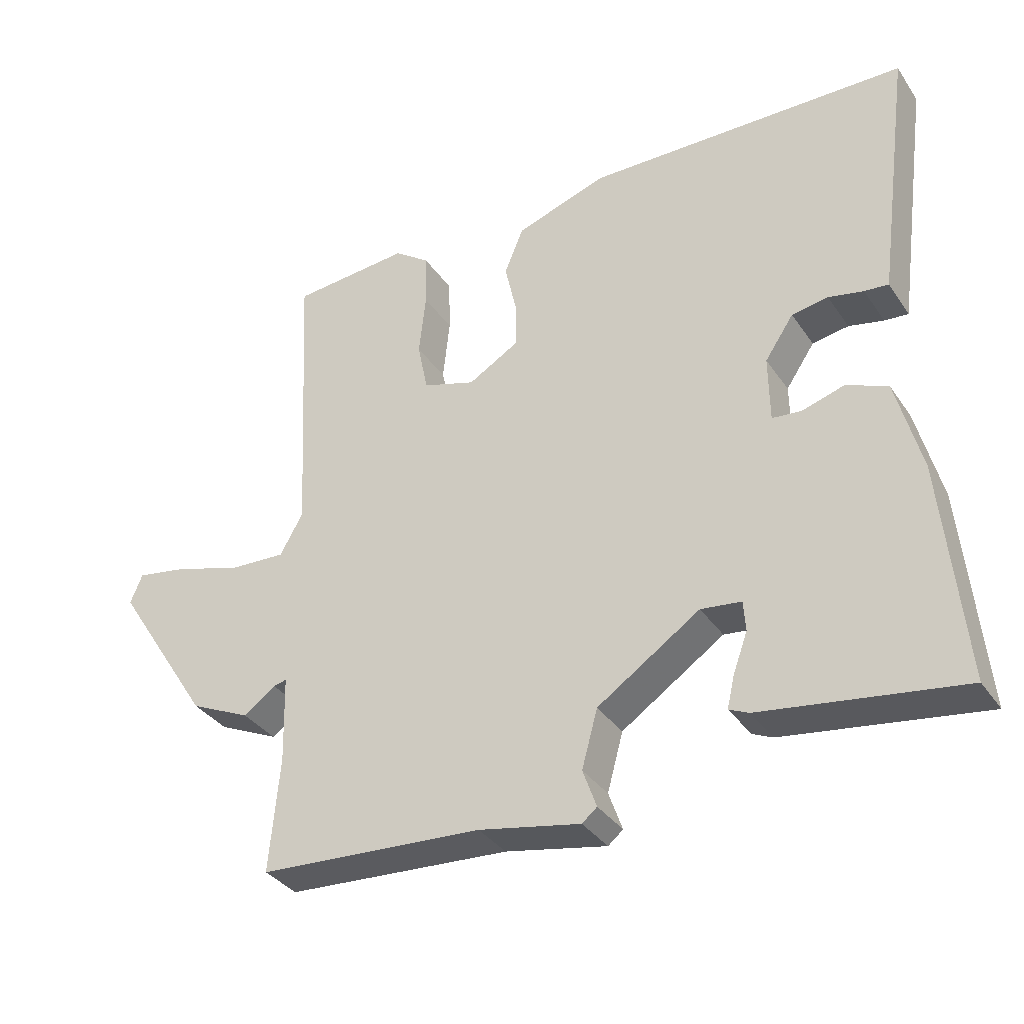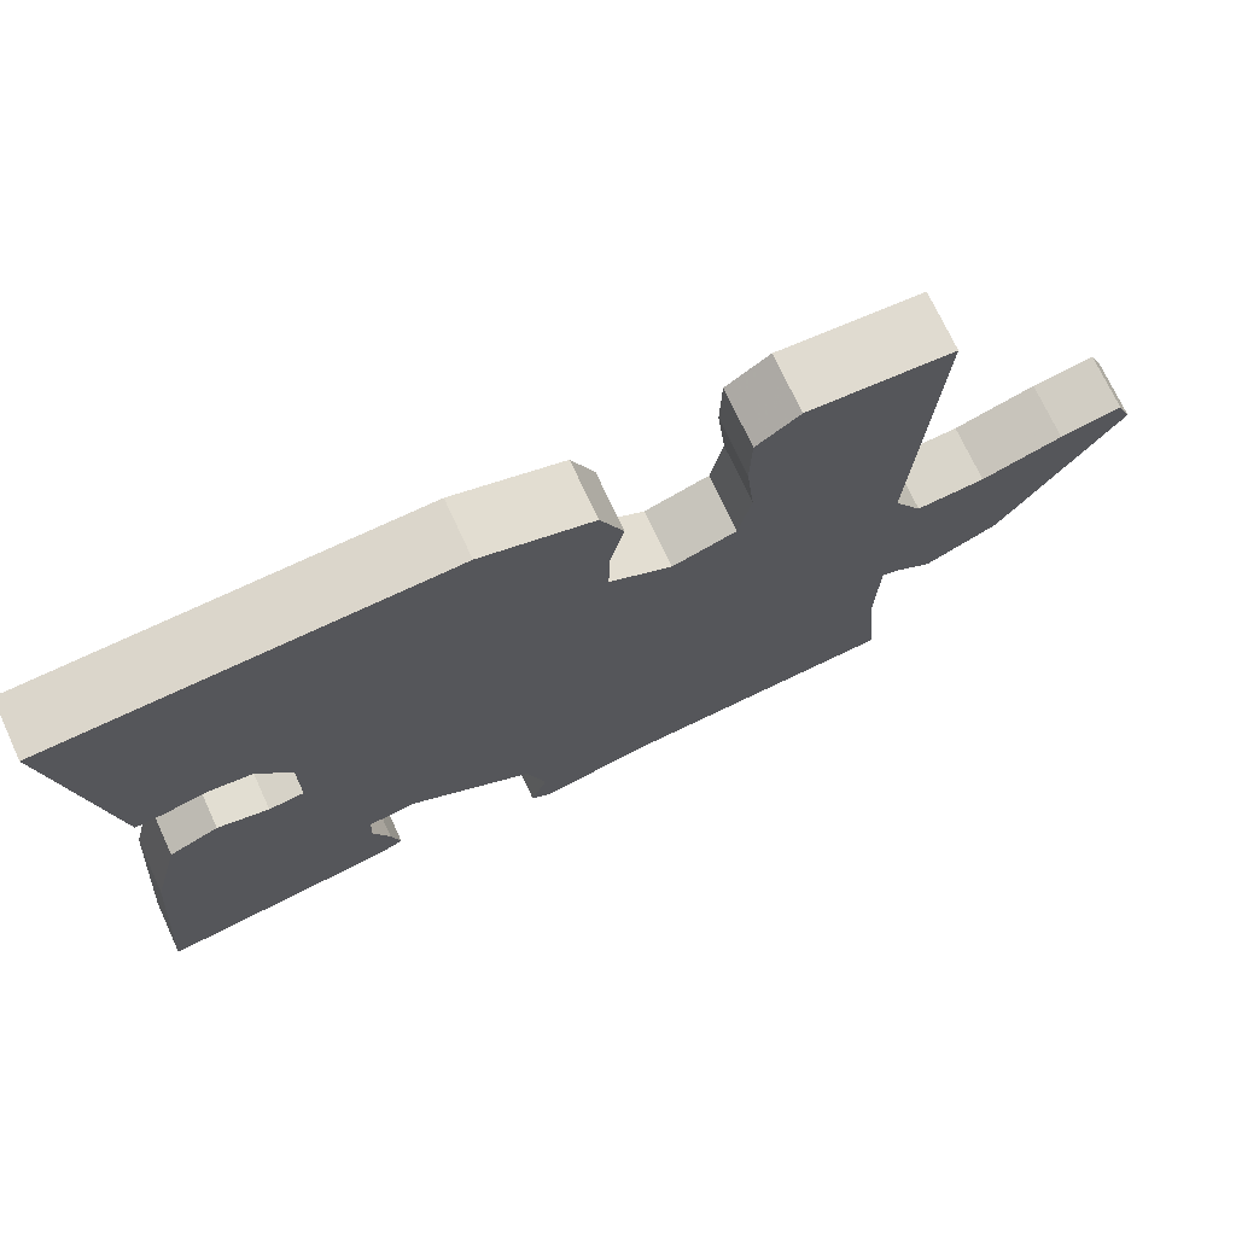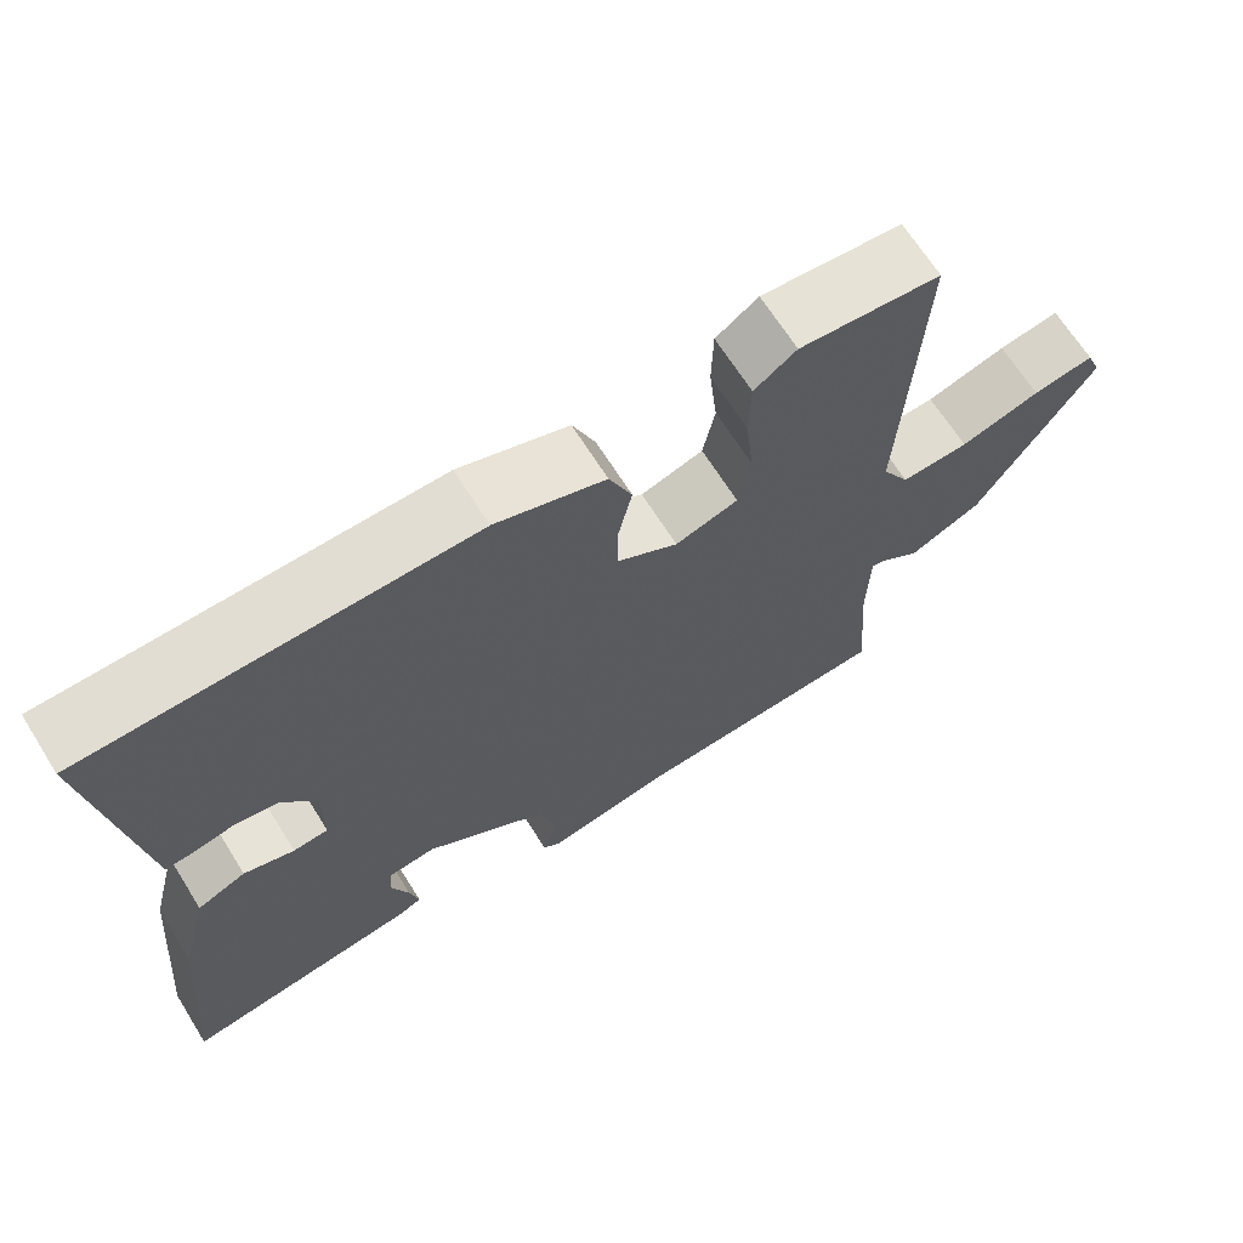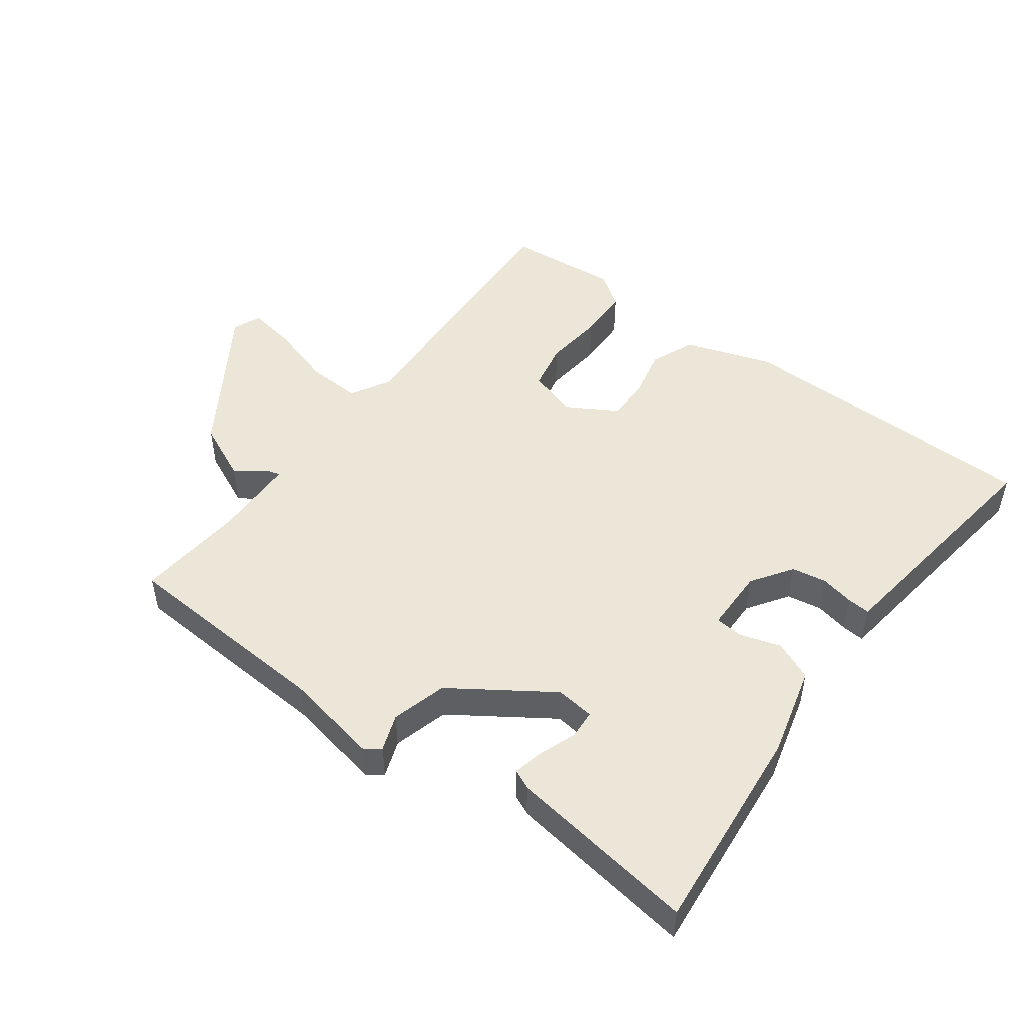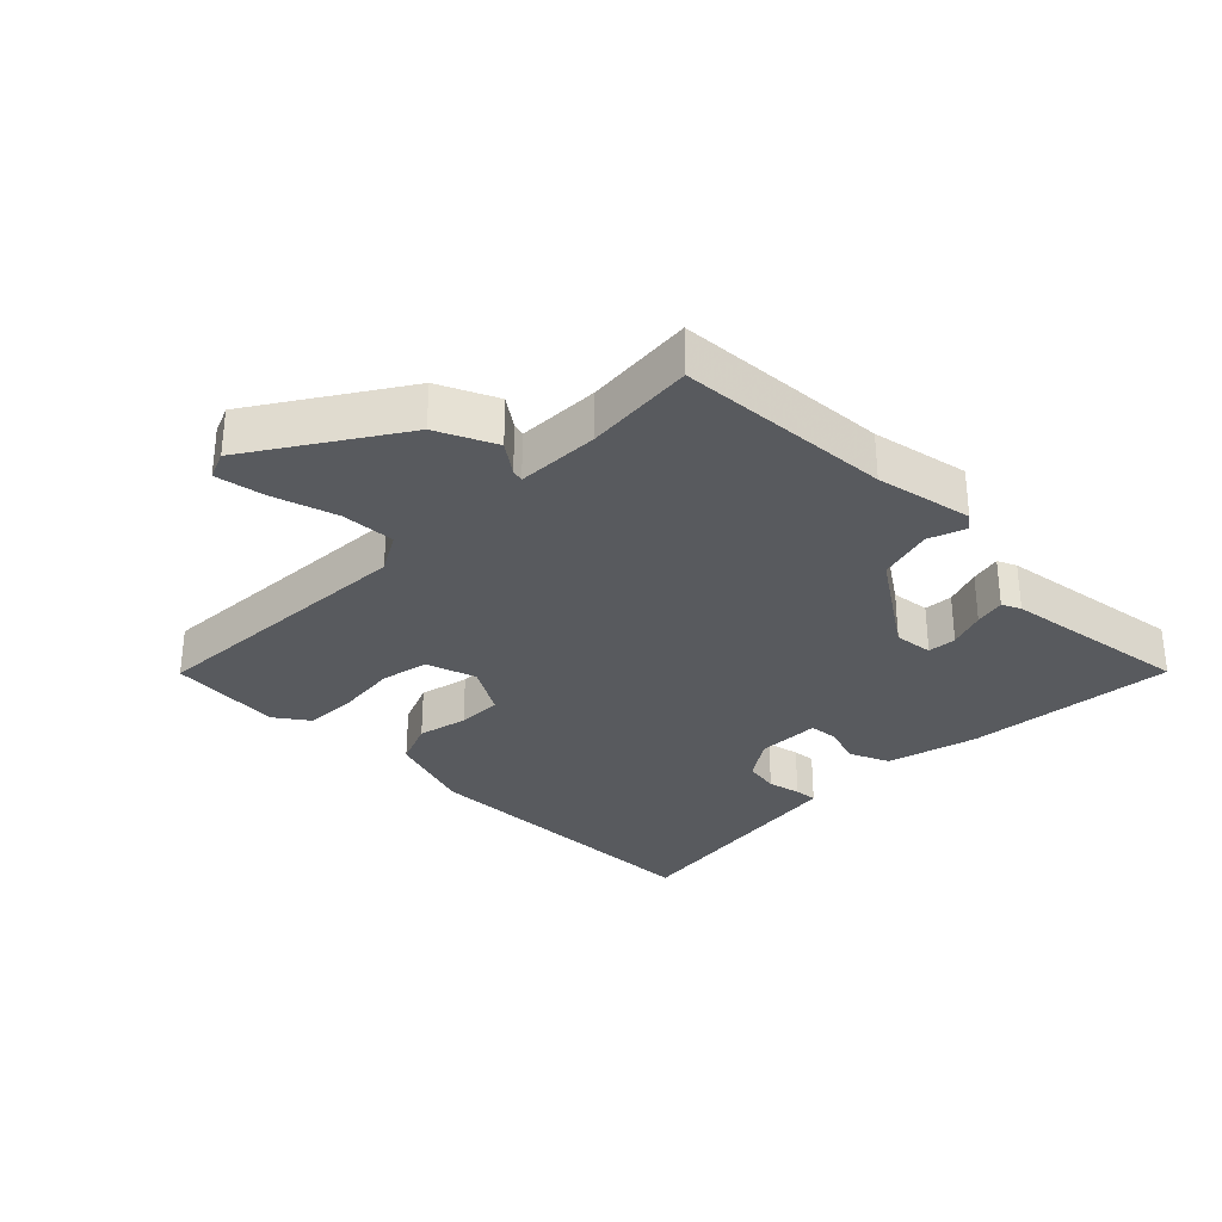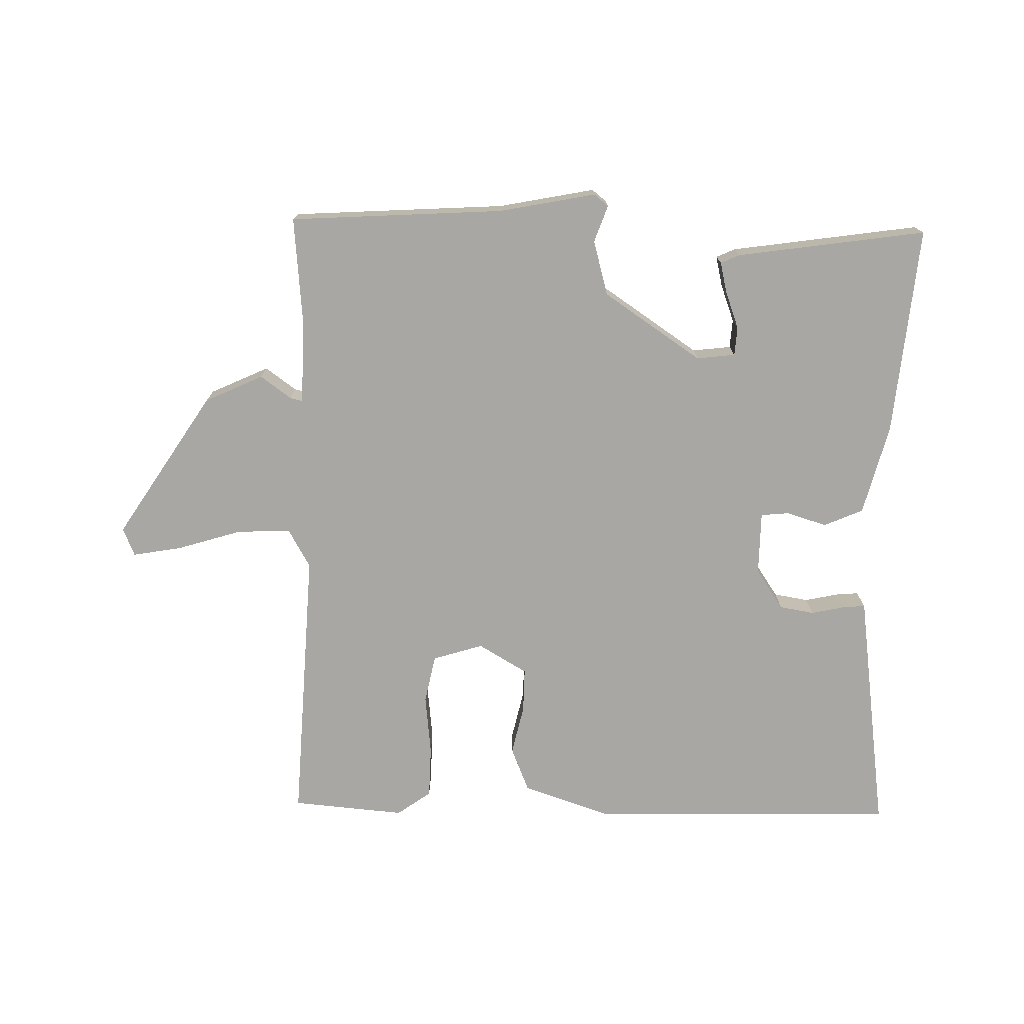
<metadata>
{"format":"obj","ext":"obj","renderer":"f3d","projection":"perspective","resolution":1024,"background":"white","views":[{"elev":-34.9,"azim":-150.4,"up":"+Z"},{"elev":72.8,"azim":-24.9,"up":"+Z"},{"elev":67.2,"azim":-32.1,"up":"+Z"},{"elev":48.9,"azim":-143.5,"up":"+Y"},{"elev":-31.0,"azim":135.2,"up":"+Y"},{"elev":-74.7,"azim":178.8,"up":"+Y"}]}
</metadata>
<code>
v 0.5 0.07 0.5
v 0.478 0.07 0.073
v 0.512 0.07 0.013
v 0.595 0.07 0.017
v 0.693 0.07 0.047
v 0.768 0.07 0.06
v 0.786 0.07 0.017
v 0.643 0.07 -0.204
v 0.554 0.07 -0.245
v 0.507 0.07 -0.211
v 0.488 0.07 -0.206
v 0.485 0.07 -0.333
v 0.5 0.07 -0.5
v 0.172 0.07 -0.52
v 0.024 0.07 -0.549
v 0.002 0.07 -0.531
v 0.022 0.07 -0.475
v -0.001 0.07 -0.391
v -0.151 0.07 -0.29
v -0.21 0.07 -0.297
v -0.213 0.07 -0.341
v -0.192 0.07 -0.398
v -0.181 0.07 -0.445
v -0.21 0.07 -0.458
v -0.5 0.07 -0.5
v -0.47 0.07 -0.18
v -0.434 0.07 -0.041
v -0.374 0.07 -0.015
v -0.312 0.07 -0.034
v -0.269 0.07 -0.03
v -0.268 0.07 0.067
v -0.31 0.07 0.129
v -0.363 0.07 0.138
v -0.414 0.07 0.127
v -0.449 0.07 0.124
v -0.454 0.07 0.161
v -0.5 0.07 0.5
v -0.028 0.07 0.509
v 0.106 0.07 0.464
v 0.134 0.07 0.396
v 0.117 0.07 0.32
v 0.116 0.07 0.252
v 0.191 0.07 0.208
v 0.268 0.07 0.232
v 0.283 0.07 0.306
v 0.273 0.07 0.398
v 0.275 0.07 0.478
v 0.327 0.07 0.515
v 0.5 0 0.5
v 0.478 0 0.073
v 0.512 0 0.013
v 0.595 0 0.017
v 0.693 0 0.047
v 0.768 0 0.06
v 0.786 0 0.017
v 0.643 0 -0.204
v 0.554 0 -0.245
v 0.507 0 -0.211
v 0.488 0 -0.206
v 0.485 0 -0.333
v 0.5 0 -0.5
v 0.172 0 -0.52
v 0.024 0 -0.549
v 0.002 0 -0.531
v 0.022 0 -0.475
v -0.001 0 -0.391
v -0.151 0 -0.29
v -0.21 0 -0.297
v -0.213 0 -0.341
v -0.192 0 -0.398
v -0.181 0 -0.445
v -0.21 0 -0.458
v -0.5 0 -0.5
v -0.47 0 -0.18
v -0.434 0 -0.041
v -0.374 0 -0.015
v -0.312 0 -0.034
v -0.269 0 -0.03
v -0.268 0 0.067
v -0.31 0 0.129
v -0.363 0 0.138
v -0.414 0 0.127
v -0.449 0 0.124
v -0.454 0 0.161
v -0.5 0 0.5
v -0.028 0 0.509
v 0.106 0 0.464
v 0.134 0 0.396
v 0.117 0 0.32
v 0.116 0 0.252
v 0.191 0 0.208
v 0.268 0 0.232
v 0.283 0 0.306
v 0.273 0 0.398
v 0.275 0 0.478
v 0.327 0 0.515
f 48 1 2
f 47 48 2
f 46 47 2
f 45 46 2
f 44 45 2 3
f 43 44 3
f 42 43 3
f 39 40 41
f 38 39 41
f 37 38 41
f 36 37 41
f 36 41 42
f 35 36 42
f 34 35 42
f 33 34 42
f 32 33 42 3
f 27 28 29
f 26 27 29
f 25 26 29
f 24 25 29
f 23 24 29
f 21 22 23
f 21 23 29
f 20 21 29 30
f 14 15 16 17
f 14 17 18
f 13 14 18
f 12 13 18
f 11 12 18 19
f 8 9 10
f 7 8 10
f 6 7 10
f 5 6 10
f 4 5 10
f 3 4 10 11
f 31 32 3 11
f 20 30 31
f 19 20 31
f 11 19 31
f 50 49 96
f 50 96 95
f 50 95 94
f 50 94 93
f 51 50 93 92
f 51 92 91
f 51 91 90
f 89 88 87
f 89 87 86
f 89 86 85
f 89 85 84
f 90 89 84
f 90 84 83
f 90 83 82
f 90 82 81
f 51 90 81 80
f 77 76 75
f 77 75 74
f 77 74 73
f 77 73 72
f 77 72 71
f 71 70 69
f 77 71 69
f 78 77 69 68
f 65 64 63 62
f 66 65 62
f 66 62 61
f 66 61 60
f 67 66 60 59
f 58 57 56
f 58 56 55
f 58 55 54
f 58 54 53
f 58 53 52
f 59 58 52 51
f 59 51 80 79
f 79 78 68
f 79 68 67
f 79 67 59
f 1 49 50 2
f 2 50 51 3
f 3 51 52 4
f 4 52 53 5
f 5 53 54 6
f 6 54 55 7
f 7 55 56 8
f 8 56 57 9
f 9 57 58 10
f 10 58 59 11
f 11 59 60 12
f 12 60 61 13
f 13 61 62 14
f 14 62 63 15
f 15 63 64 16
f 16 64 65 17
f 17 65 66 18
f 18 66 67 19
f 19 67 68 20
f 20 68 69 21
f 21 69 70 22
f 22 70 71 23
f 23 71 72 24
f 24 72 73 25
f 25 73 74 26
f 26 74 75 27
f 27 75 76 28
f 28 76 77 29
f 29 77 78 30
f 30 78 79 31
f 31 79 80 32
f 32 80 81 33
f 33 81 82 34
f 34 82 83 35
f 35 83 84 36
f 36 84 85 37
f 37 85 86 38
f 38 86 87 39
f 39 87 88 40
f 40 88 89 41
f 41 89 90 42
f 42 90 91 43
f 43 91 92 44
f 44 92 93 45
f 45 93 94 46
f 46 94 95 47
f 47 95 96 48
f 48 96 49 1

</code>
